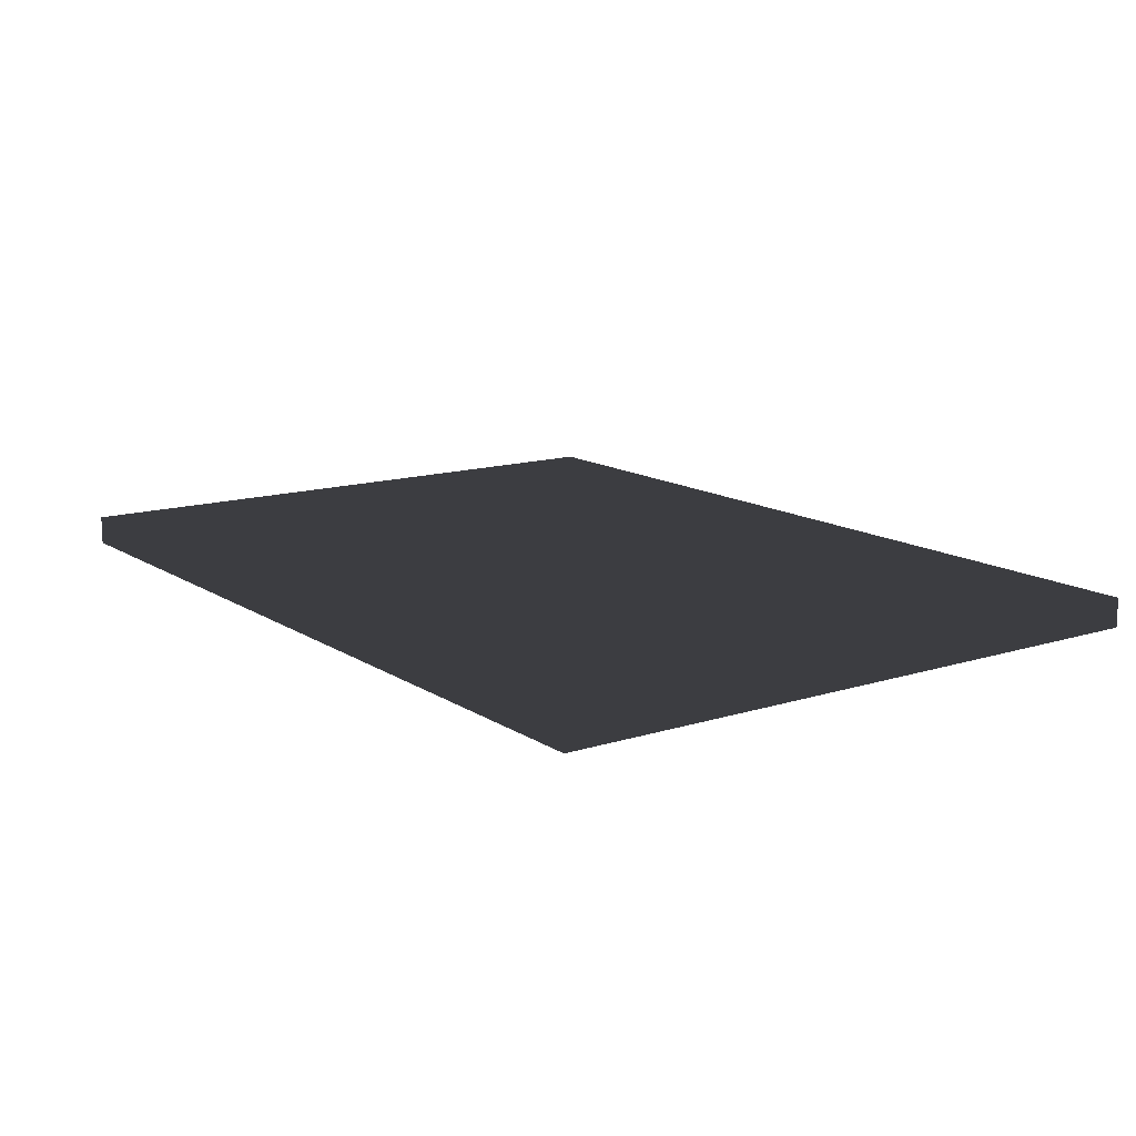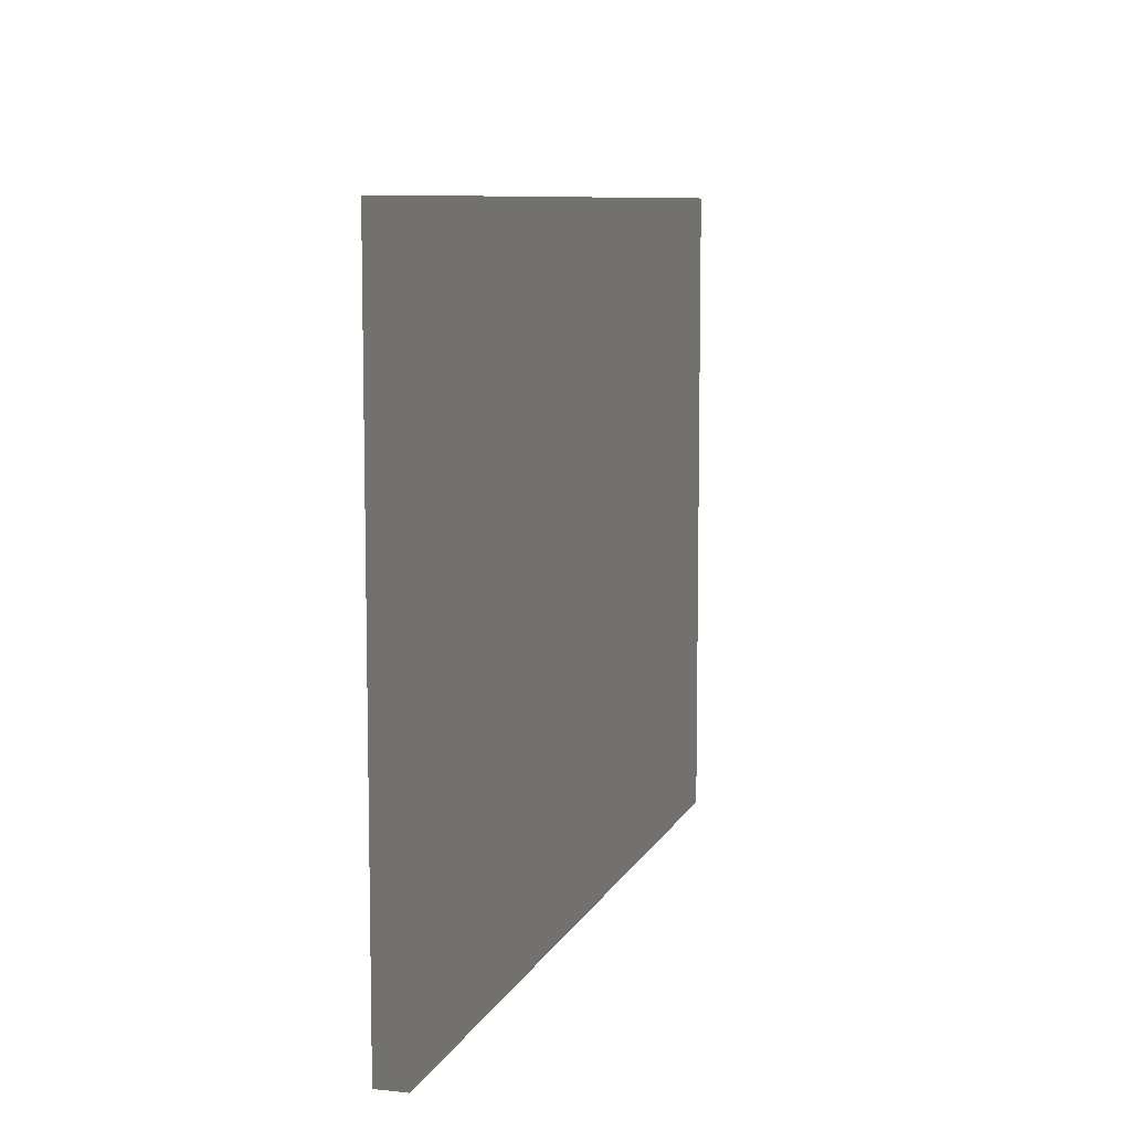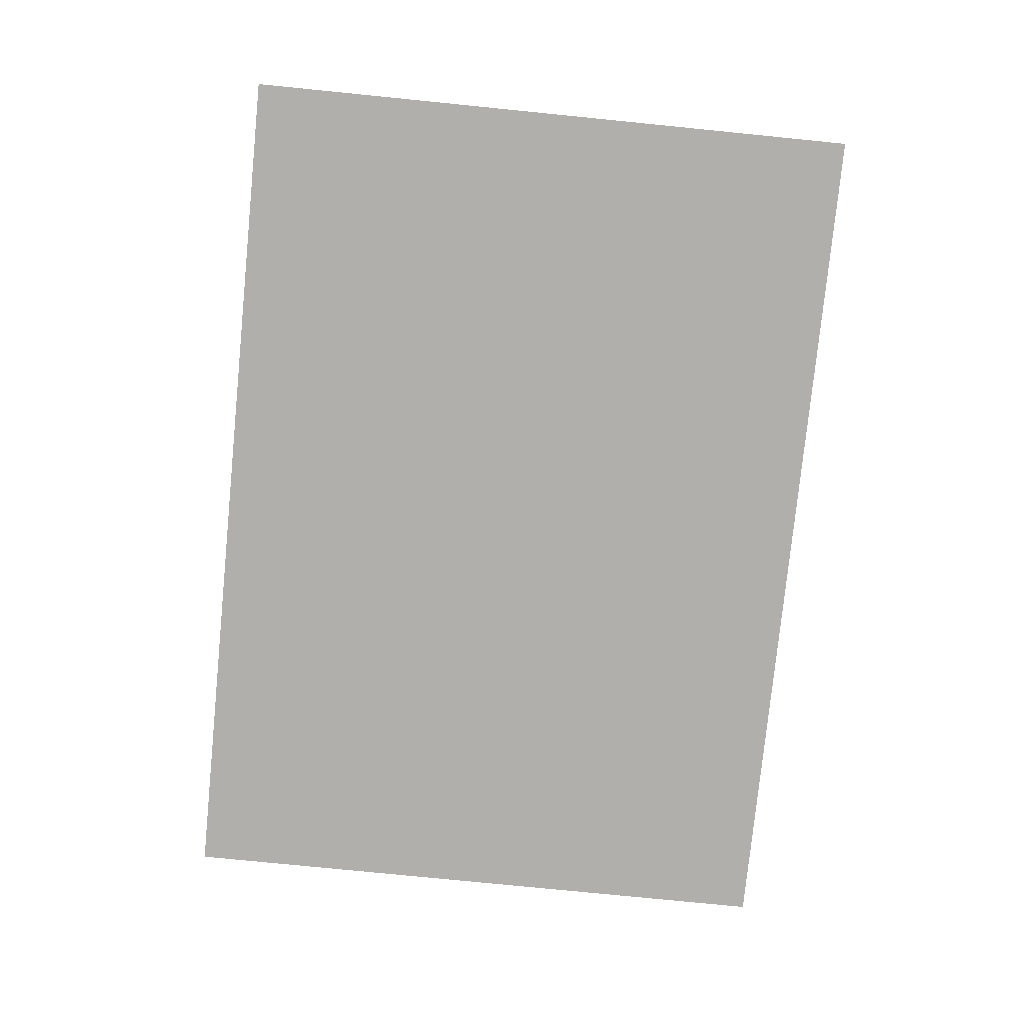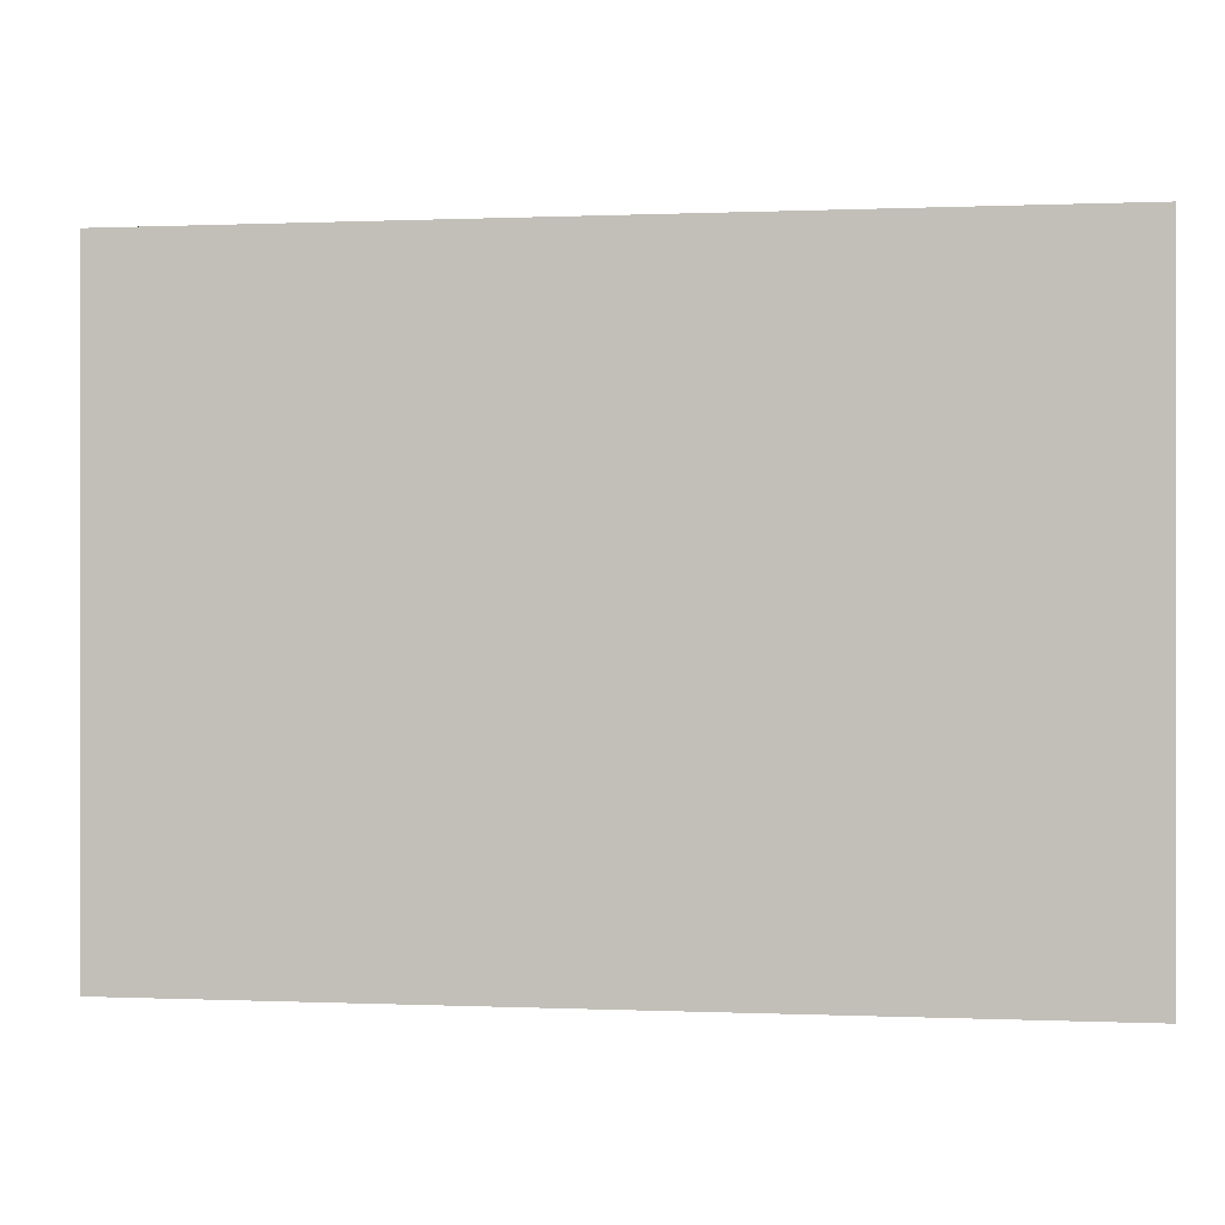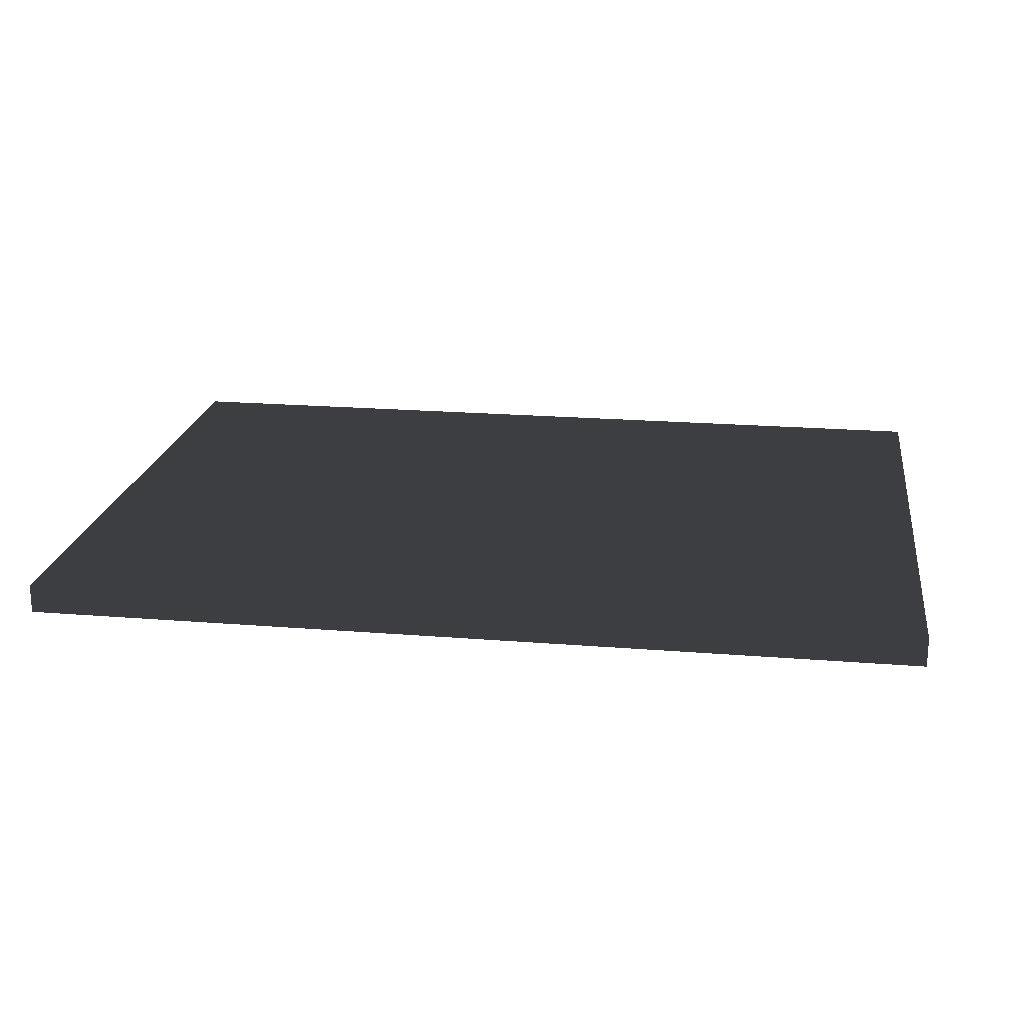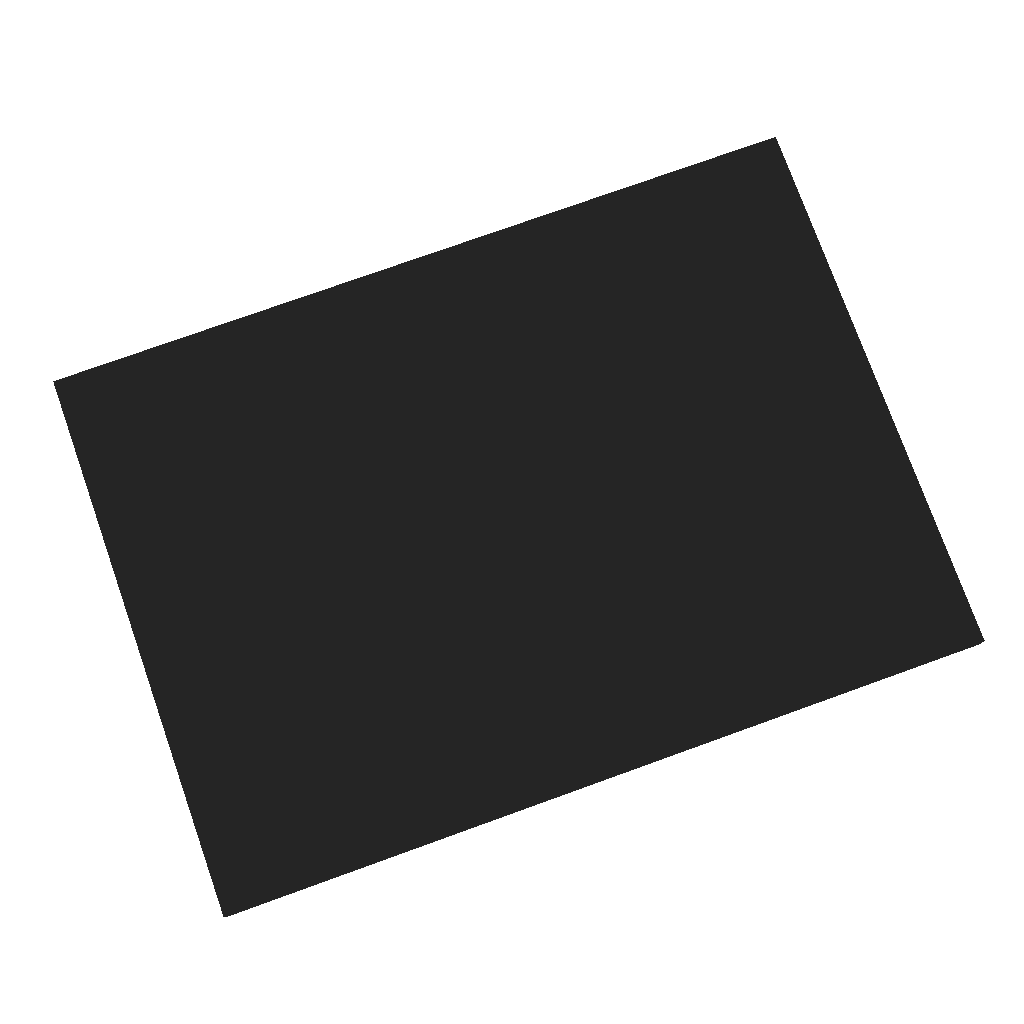
<metadata>
{"format":"obj","ext":"obj","renderer":"f3d","projection":"perspective","resolution":1024,"background":"white","views":[{"elev":13.6,"azim":-125.3,"up":"+Z"},{"elev":8.5,"azim":106.4,"up":"+Y"},{"elev":-78.1,"azim":-95.7,"up":"+Z"},{"elev":0.1,"azim":-170.8,"up":"+Y"},{"elev":20.5,"azim":8.4,"up":"+Z"},{"elev":77.9,"azim":-19.7,"up":"+Z"}]}
</metadata>
<code>
v -0.4612 -0.3304 -0.015
v 0.4612 -0.3304 -0.015
v 0.4612 0.3304 -0.015
v -0.4612 0.3304 -0.015
v -0.4612 -0.3304 0.015
v 0.4612 -0.3304 0.015
v 0.4612 0.3304 0.015
v -0.4612 0.3304 0.015
f 1 2 3 4
f 5 8 7 6
f 1 4 8 5
f 2 6 7 3
f 1 5 6 2
f 4 3 7 8

</code>
